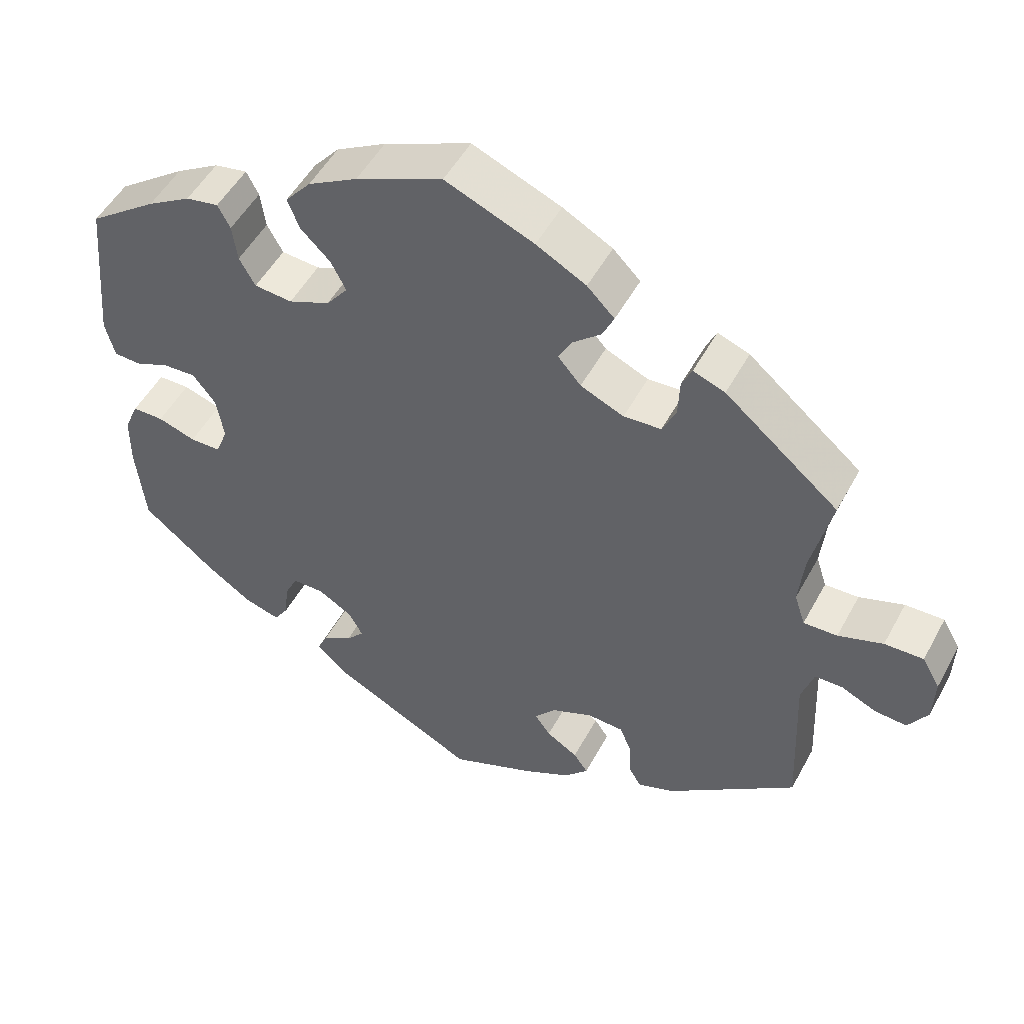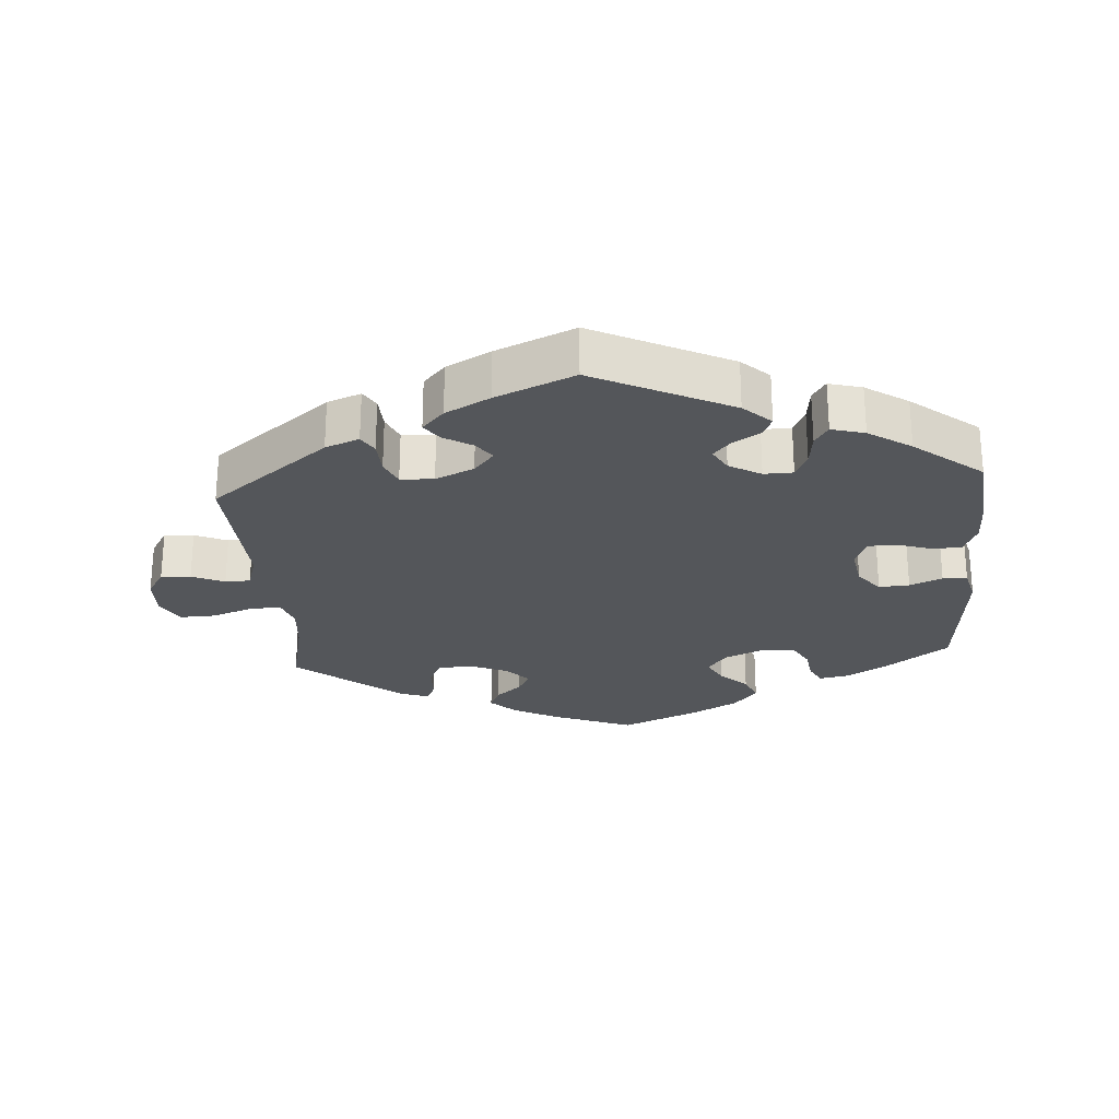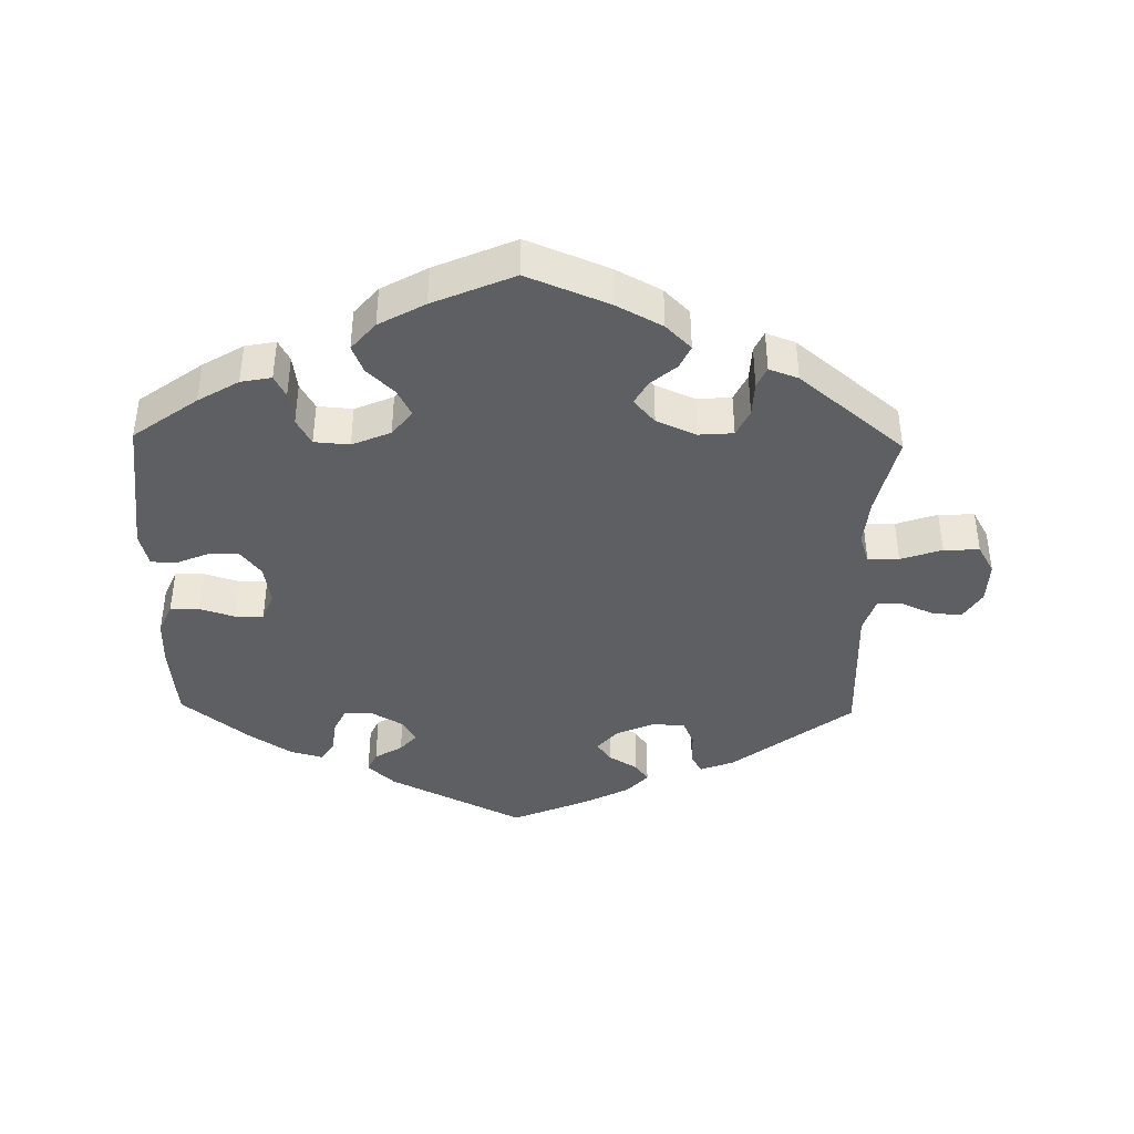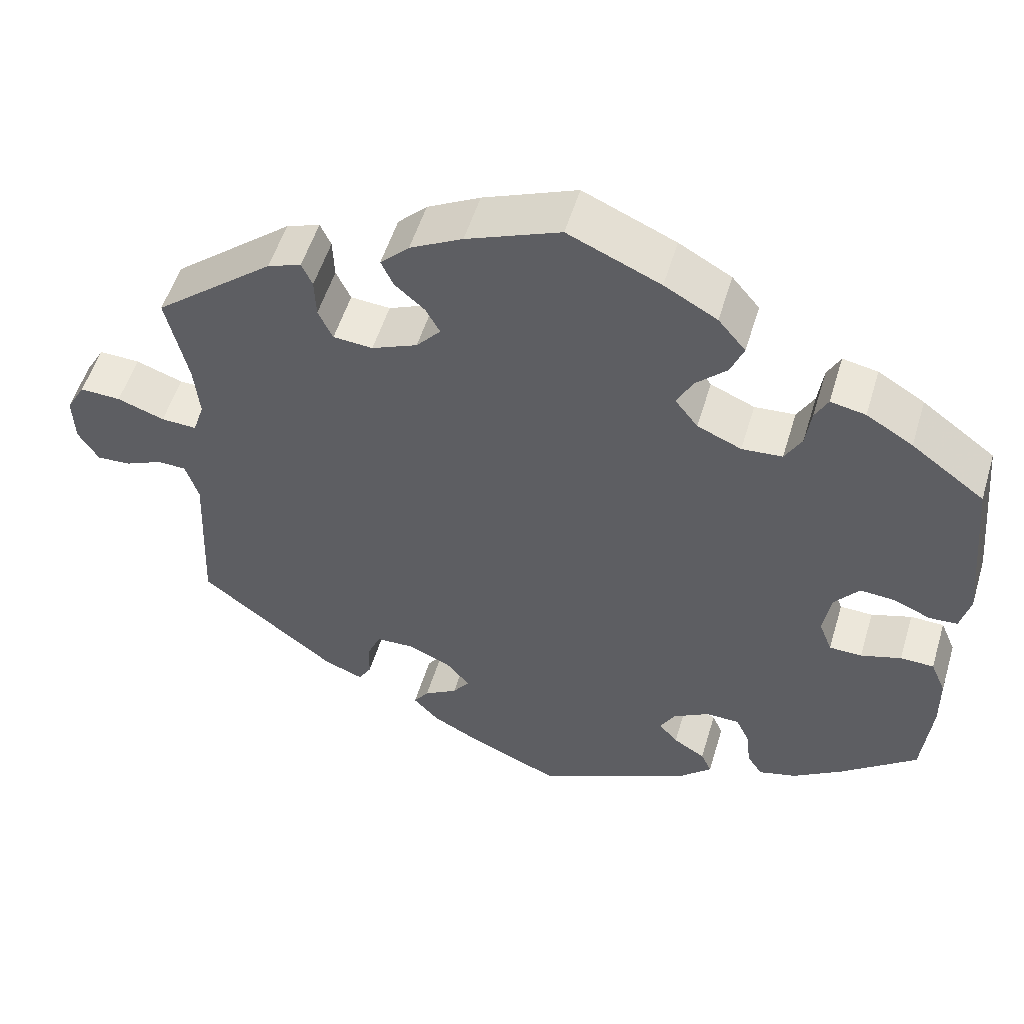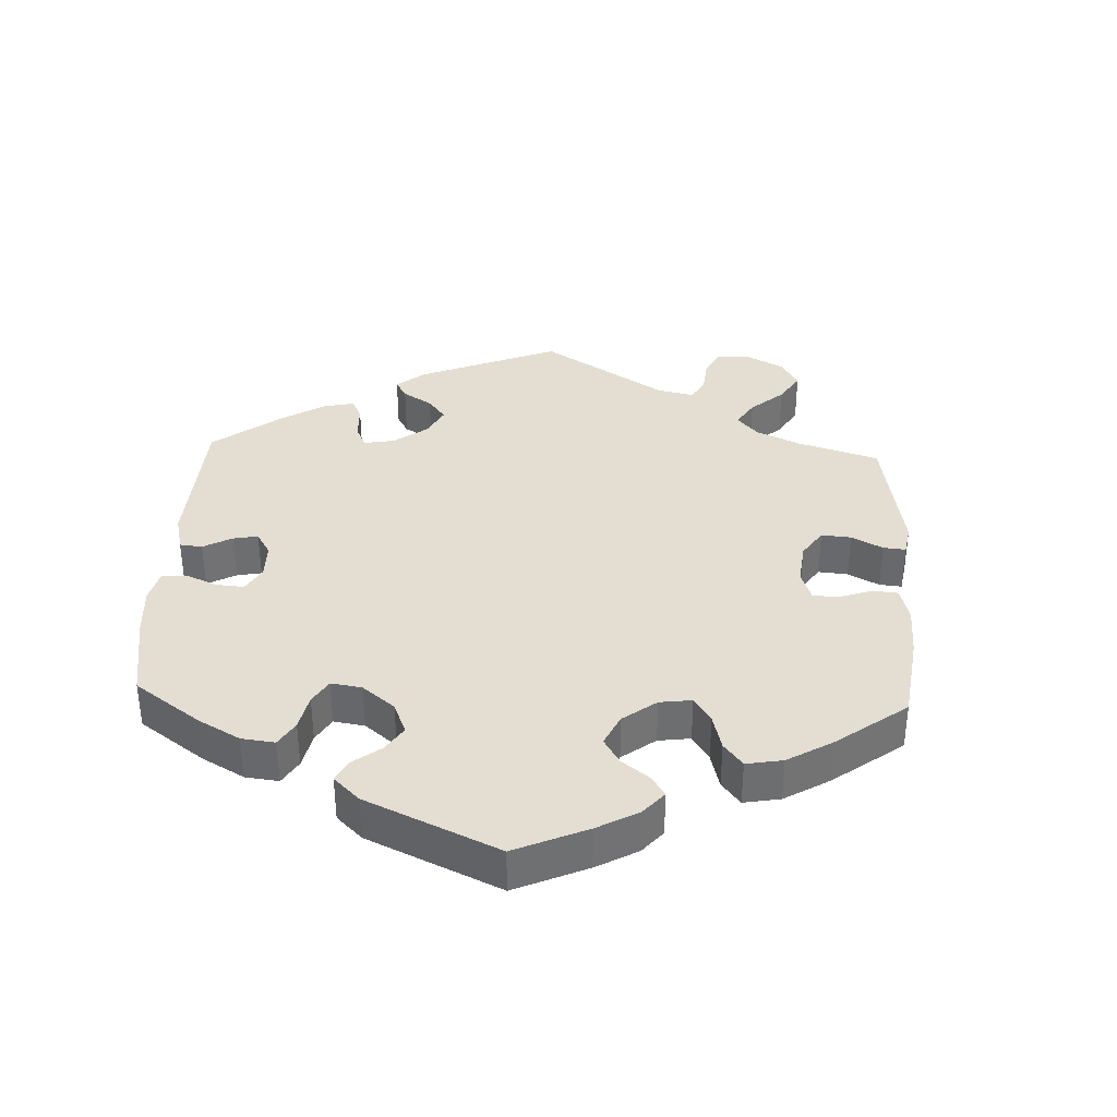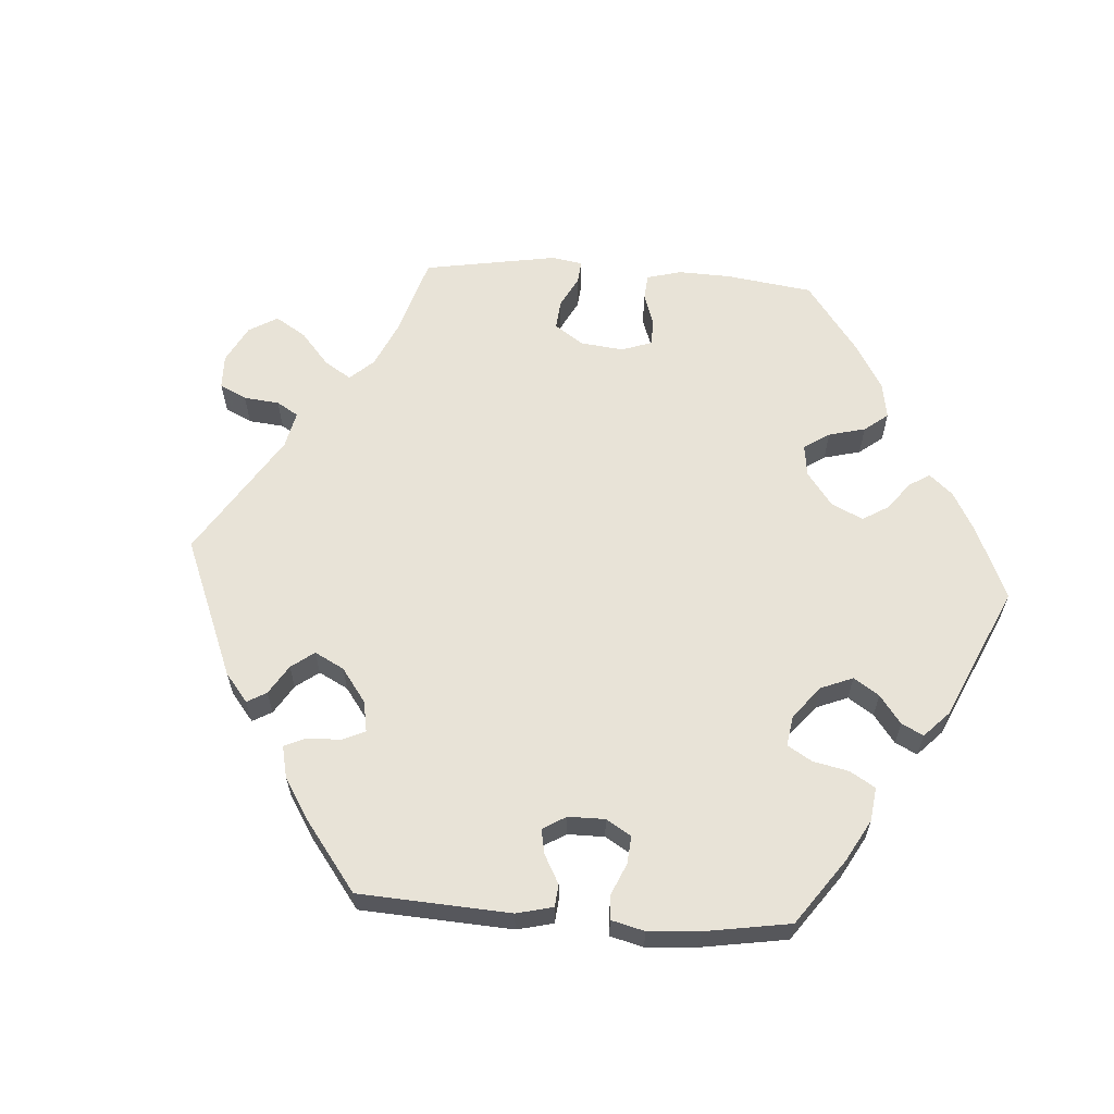
<metadata>
{"format":"obj","ext":"obj","renderer":"f3d","projection":"perspective","resolution":1024,"background":"white","views":[{"elev":51.1,"azim":27.8,"up":"+Z"},{"elev":-25.3,"azim":-175.6,"up":"+Y"},{"elev":-40.5,"azim":-1.2,"up":"+Y"},{"elev":53.6,"azim":-163.3,"up":"+Z"},{"elev":36.2,"azim":-57.5,"up":"+Y"},{"elev":61.9,"azim":-145.9,"up":"+Y"}]}
</metadata>
<code>
v -0.38 0.07 0.418
v 0.509 0.07 0.186
v 0.27 0.07 -0.35
v -0.334 0.07 0.427
v -0.381 0.07 0.021
v 0.118 0.07 -0.569
v 0.214 0.07 0.46
v 0.705 0.07 0.049
v -0.19 0.07 -0.421
v -0.545 0.07 0.04
v -0.317 0.07 0.394
v 0.357 0.07 -0.451
v -0.209 0.07 0.443
v 0.218 0.07 -0.497
v 0.188 0.07 0.354
v 0.162 0.07 -0.374
v -0.147 0.07 0.362
v -0.233 0.07 -0.328
v 0.517 0.07 0.067
v 0.287 0.07 -0.39
v 0.132 0.07 -0.41
v -0.441 0.07 0.381
v 0 0.07 -0.62
v -0.232 0.07 -0.447
v 0 0.07 0.62
v 0.154 0.07 -0.441
v -0.226 0.07 0.485
v -0.548 0.07 -0.117
v 0.156 0.07 0.391
v -0.371 0.07 -0.041
v 0.306 0.07 -0.471
v 0.527 0.07 -0.089
v -0.235 0.07 0.298
v -0.528 0.07 -0.07
v 0.631 0.07 -0.056
v -0.388 0.07 -0.085
v 0.582 0.07 -0.034
v 0.335 0.07 0.457
v -0.321 0.07 -0.45
v 0.703 0.07 -0.015
v 0.3 0.07 0.332
v -0.165 0.07 -0.392
v 0.544 0.07 -0.035
v 0.22 0.07 -0.348
v -0.277 0.07 -0.329
v 0.175 0.07 0.426
v -0.185 0.07 -0.356
v 0.192 0.07 0.533
v -0.431 0.07 -0.086
v 0.537 0.07 0.31
v -0.19 0.07 0.528
v 0.537 0.07 -0.31
v 0.68 0.07 0.093
v -0.459 0.07 0.059
v -0.31 0.07 0.342
v 0.319 0.07 0.373
v 0.379 0.07 0.441
v -0.537 0.07 -0.31
v -0.508 0.07 0.038
v 0.626 0.07 0.091
v 0.23 0.07 0.495
v 0.564 0.07 0.069
v -0.121 0.07 0.567
v -0.435 0.07 -0.393
v -0.549 0.07 -0.189
v 0.676 0.07 -0.059
v -0.484 0.07 -0.069
v 0.123 0.07 0.57
v -0.288 0.07 0.302
v 0.248 0.07 0.328
v -0.205 0.07 -0.517
v -0.371 0.07 -0.436
v 0.502 0.07 0.113
v -0.413 0.07 0.062
v 0.185 0.07 -0.533
v -0.558 0.07 0.092
v -0.295 0.07 -0.367
v -0.246 0.07 -0.478
v -0.537 0.07 0.31
v 0.321 0.07 0.426
v -0.177 0.07 0.323
v 0.198 0.07 -0.468
v -0.301 0.07 -0.419
v -0.168 0.07 0.403
v 0.289 0.07 -0.442
v -0.38 -0 0.418
v 0.509 -0 0.186
v 0.27 -0 -0.35
v -0.334 -0 0.427
v -0.381 -0 0.021
v 0.118 -0 -0.569
v 0.214 -0 0.46
v 0.705 -0 0.049
v -0.19 -0 -0.421
v -0.545 -0 0.04
v -0.317 -0 0.394
v 0.357 -0 -0.451
v -0.209 -0 0.443
v 0.218 -0 -0.497
v 0.188 -0 0.354
v 0.162 -0 -0.374
v -0.147 -0 0.362
v -0.233 -0 -0.328
v 0.517 -0 0.067
v 0.287 -0 -0.39
v 0.132 -0 -0.41
v -0.441 -0 0.381
v 0 -0 -0.62
v -0.232 -0 -0.447
v 0 -0 0.62
v 0.154 -0 -0.441
v -0.226 -0 0.485
v -0.548 -0 -0.117
v 0.156 -0 0.391
v -0.371 -0 -0.041
v 0.306 -0 -0.471
v 0.527 -0 -0.089
v -0.235 -0 0.298
v -0.528 -0 -0.07
v 0.631 -0 -0.056
v -0.388 -0 -0.085
v 0.582 -0 -0.034
v 0.335 -0 0.457
v -0.321 -0 -0.45
v 0.703 -0 -0.015
v 0.3 -0 0.332
v -0.165 -0 -0.392
v 0.544 -0 -0.035
v 0.22 -0 -0.348
v -0.277 -0 -0.329
v 0.175 -0 0.426
v -0.185 -0 -0.356
v 0.192 -0 0.533
v -0.431 -0 -0.086
v 0.537 -0 0.31
v -0.19 -0 0.528
v 0.537 -0 -0.31
v 0.68 -0 0.093
v -0.459 -0 0.059
v -0.31 -0 0.342
v 0.319 -0 0.373
v 0.379 -0 0.441
v -0.537 -0 -0.31
v -0.508 -0 0.038
v 0.626 -0 0.091
v 0.23 -0 0.495
v 0.564 -0 0.069
v -0.121 -0 0.567
v -0.435 -0 -0.393
v -0.549 -0 -0.189
v 0.676 -0 -0.059
v -0.484 -0 -0.069
v 0.123 -0 0.57
v -0.288 -0 0.302
v 0.248 -0 0.328
v -0.205 -0 -0.517
v -0.371 -0 -0.436
v 0.502 -0 0.113
v -0.413 -0 0.062
v 0.185 -0 -0.533
v -0.558 -0 0.092
v -0.295 -0 -0.367
v -0.246 -0 -0.478
v -0.537 -0 0.31
v 0.321 -0 0.426
v -0.177 -0 0.323
v 0.198 -0 -0.468
v -0.301 -0 -0.419
v -0.168 -0 0.403
v 0.289 -0 -0.442
f 54 59 10 76
f 74 54 76 79
f 5 74 79 22
f 28 34 67 49
f 28 49 36
f 65 28 36
f 58 65 36
f 64 58 36
f 72 64 36 30
f 77 83 39 72
f 45 77 72 30
f 71 78 24 9
f 71 9 42
f 23 71 42
f 6 23 42 47
f 26 82 14 75
f 21 26 75 6
f 12 31 85 20
f 32 52 12 20
f 43 32 20 3
f 40 66 35 37
f 40 37 43
f 8 40 43
f 62 60 53 8
f 19 62 8 43
f 73 19 43 3
f 38 57 50 2
f 56 80 38 2
f 41 56 2 73
f 70 41 73 3
f 48 61 7 46
f 48 46 29
f 68 48 29
f 25 68 29
f 63 25 29
f 51 63 29 15
f 84 13 27 51
f 17 84 51 15
f 1 4 11 55
f 5 22 1 55
f 5 55 69
f 18 45 30 5
f 47 18 5 69
f 21 6 47 69
f 16 21 69 33
f 44 16 33 81
f 15 70 3 44
f 81 17 15 44
f 161 95 144 139
f 164 161 139 159
f 107 164 159 90
f 134 152 119 113
f 121 134 113
f 121 113 150
f 121 150 143
f 121 143 149
f 115 121 149 157
f 157 124 168 162
f 115 157 162 130
f 94 109 163 156
f 127 94 156
f 127 156 108
f 132 127 108 91
f 160 99 167 111
f 91 160 111 106
f 105 170 116 97
f 105 97 137 117
f 88 105 117 128
f 122 120 151 125
f 128 122 125
f 128 125 93
f 93 138 145 147
f 128 93 147 104
f 88 128 104 158
f 87 135 142 123
f 87 123 165 141
f 158 87 141 126
f 88 158 126 155
f 131 92 146 133
f 114 131 133
f 114 133 153
f 114 153 110
f 114 110 148
f 100 114 148 136
f 136 112 98 169
f 100 136 169 102
f 140 96 89 86
f 140 86 107 90
f 154 140 90
f 90 115 130 103
f 154 90 103 132
f 154 132 91 106
f 118 154 106 101
f 166 118 101 129
f 129 88 155 100
f 129 100 102 166
f 22 107 86 1
f 1 86 89 4
f 4 89 96 11
f 11 96 140 55
f 55 140 154 69
f 69 154 118 33
f 33 118 166 81
f 81 166 102 17
f 17 102 169 84
f 84 169 98 13
f 13 98 112 27
f 27 112 136 51
f 51 136 148 63
f 63 148 110 25
f 25 110 153 68
f 68 153 133 48
f 48 133 146 61
f 61 146 92 7
f 7 92 131 46
f 46 131 114 29
f 29 114 100 15
f 15 100 155 70
f 70 155 126 41
f 41 126 141 56
f 56 141 165 80
f 80 165 123 38
f 38 123 142 57
f 57 142 135 50
f 50 135 87 2
f 2 87 158 73
f 73 158 104 19
f 19 104 147 62
f 62 147 145 60
f 60 145 138 53
f 53 138 93 8
f 8 93 125 40
f 40 125 151 66
f 66 151 120 35
f 35 120 122 37
f 37 122 128 43
f 43 128 117 32
f 32 117 137 52
f 52 137 97 12
f 12 97 116 31
f 31 116 170 85
f 85 170 105 20
f 20 105 88 3
f 3 88 129 44
f 44 129 101 16
f 16 101 106 21
f 21 106 111 26
f 26 111 167 82
f 82 167 99 14
f 14 99 160 75
f 75 160 91 6
f 6 91 108 23
f 23 108 156 71
f 71 156 163 78
f 78 163 109 24
f 24 109 94 9
f 9 94 127 42
f 42 127 132 47
f 47 132 103 18
f 18 103 130 45
f 45 130 162 77
f 77 162 168 83
f 83 168 124 39
f 39 124 157 72
f 72 157 149 64
f 64 149 143 58
f 58 143 150 65
f 65 150 113 28
f 28 113 119 34
f 34 119 152 67
f 67 152 134 49
f 49 134 121 36
f 36 121 115 30
f 30 115 90 5
f 5 90 159 74
f 74 159 139 54
f 54 139 144 59
f 59 144 95 10
f 10 95 161 76
f 76 161 164 79
f 79 164 107 22

</code>
